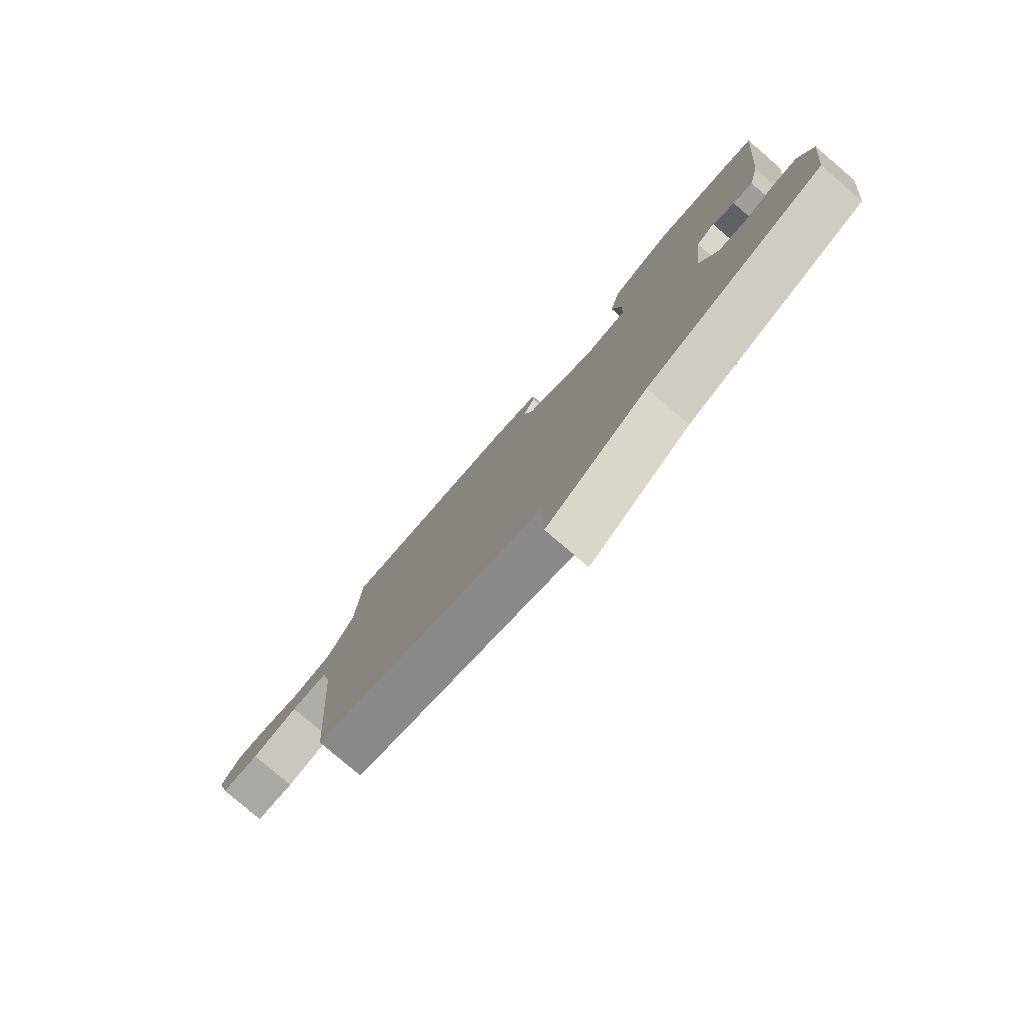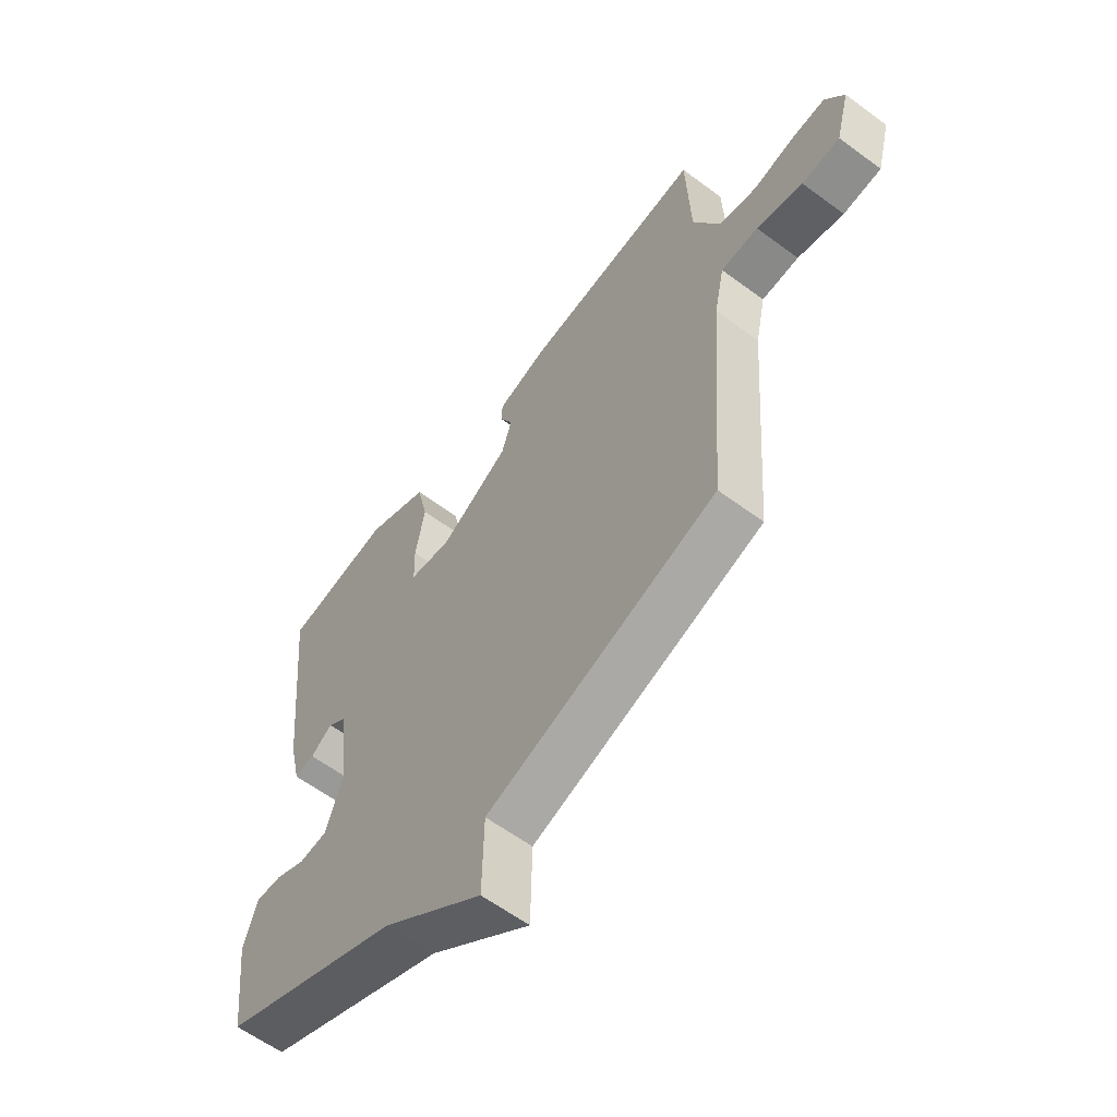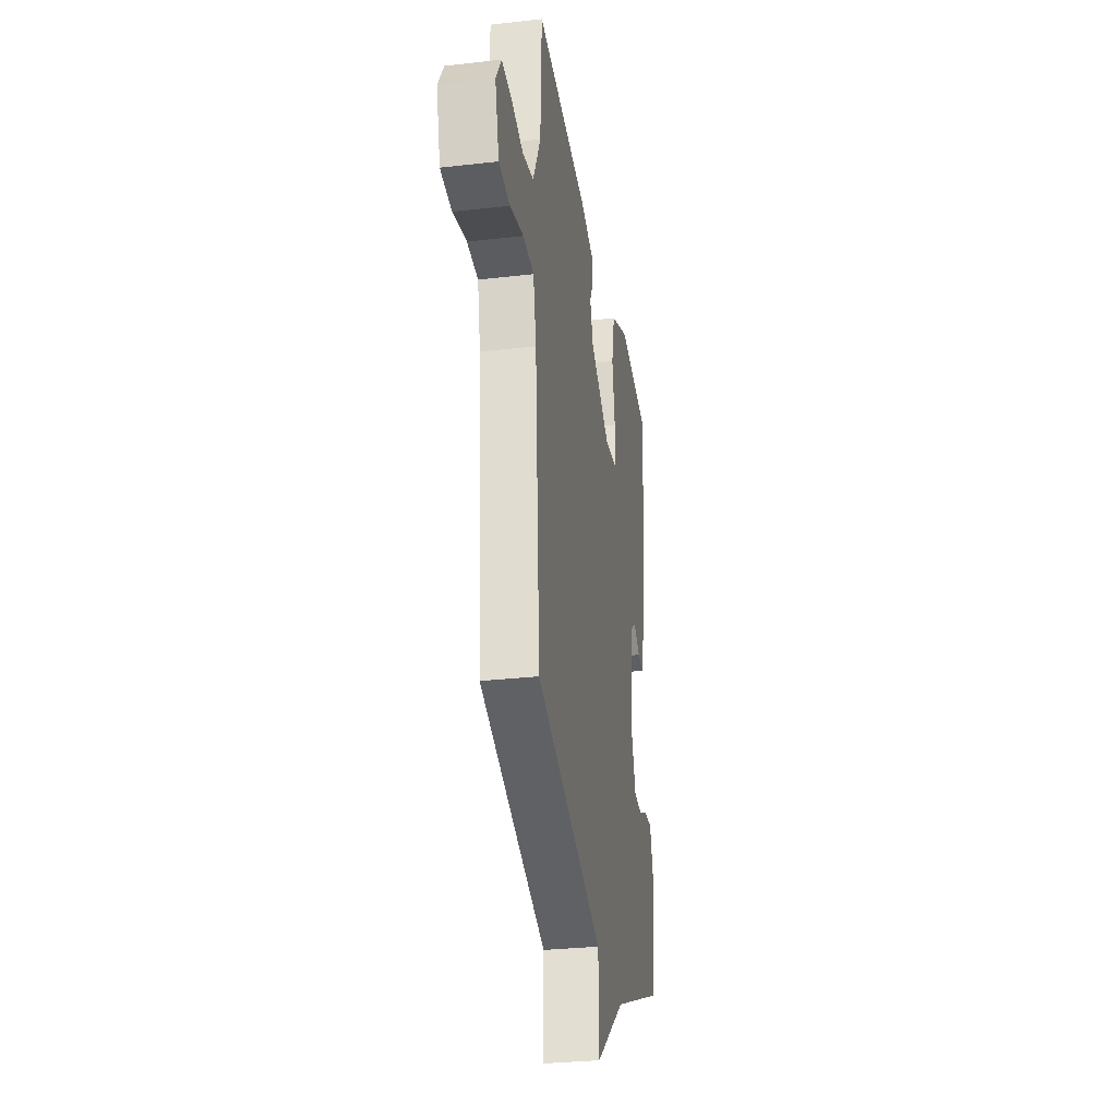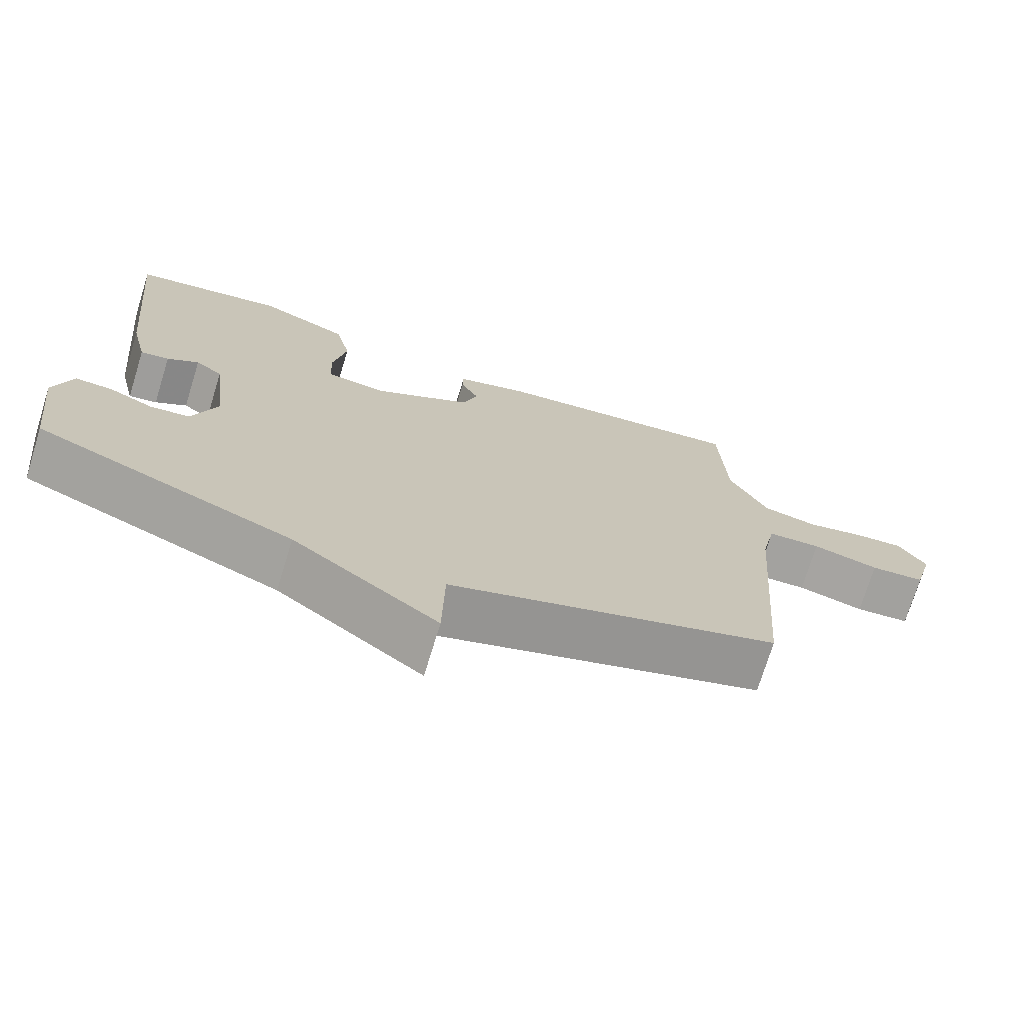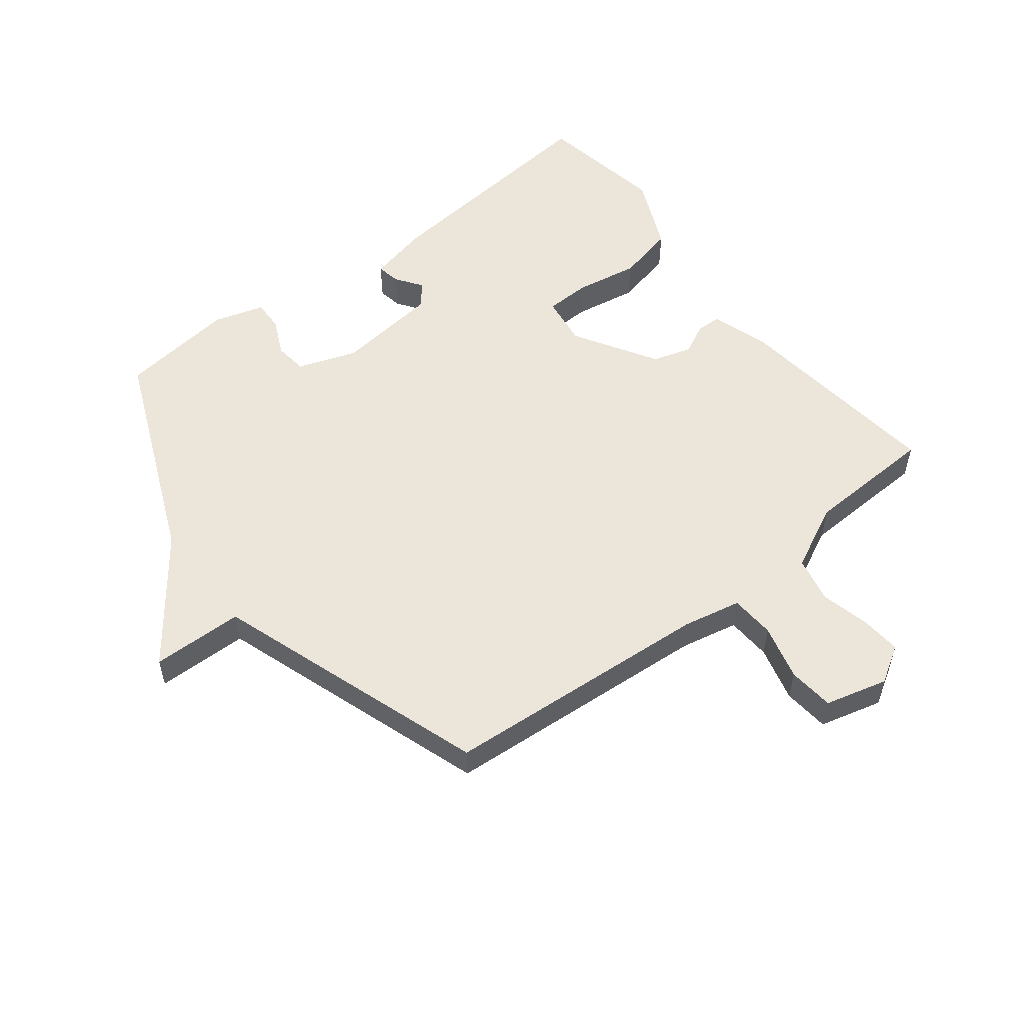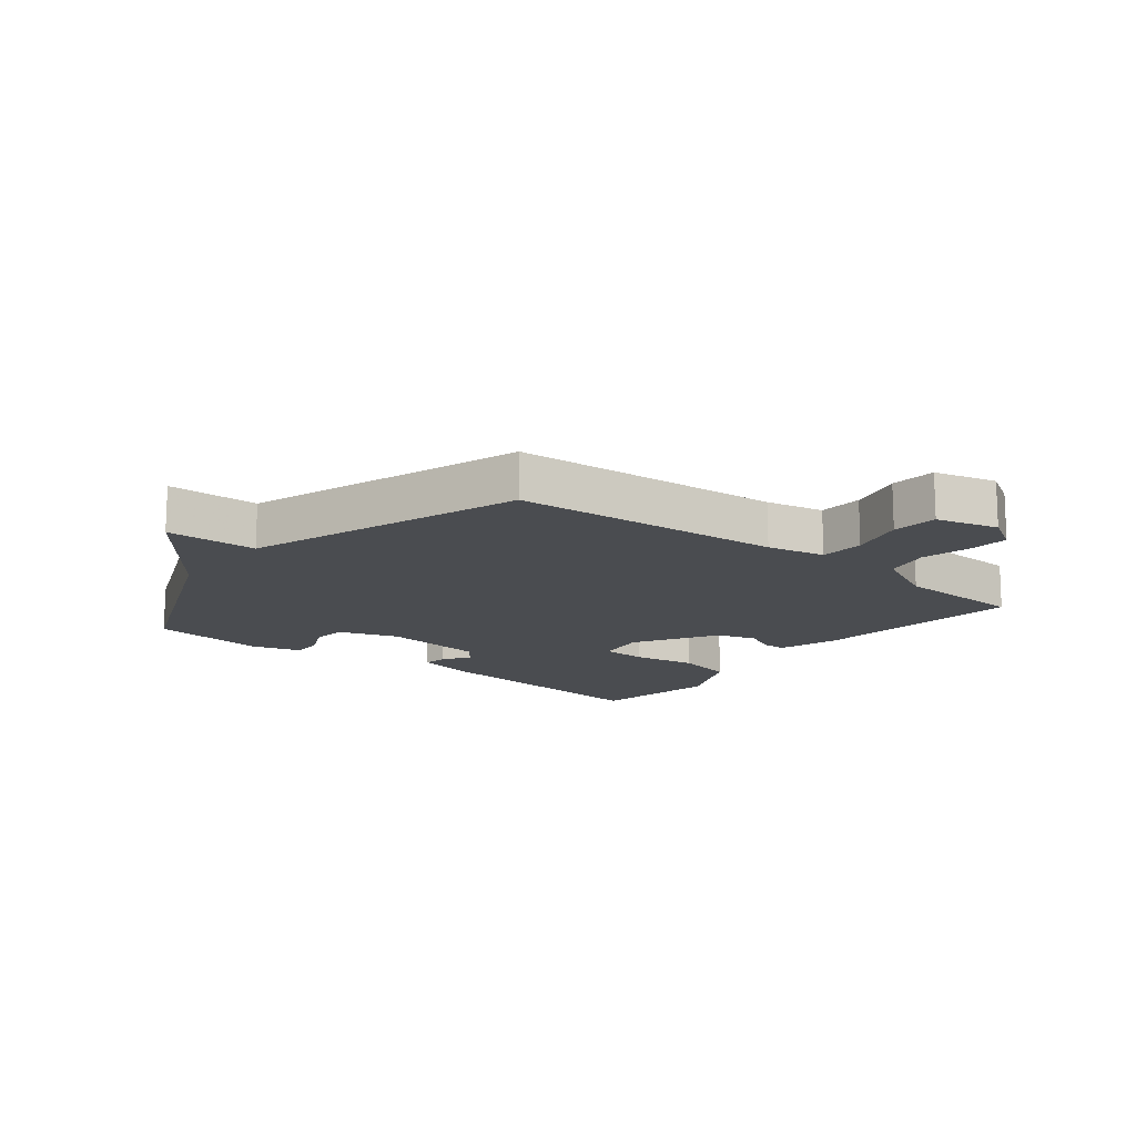
<metadata>
{"format":"obj","ext":"obj","renderer":"f3d","projection":"perspective","resolution":1024,"background":"white","views":[{"elev":-79.8,"azim":49.5,"up":"+Z"},{"elev":-60.3,"azim":-127.2,"up":"+Z"},{"elev":-30.7,"azim":-80.7,"up":"+Z"},{"elev":-73.2,"azim":162.9,"up":"+Z"},{"elev":54.4,"azim":-128.0,"up":"+Y"},{"elev":-14.7,"azim":-128.6,"up":"+Y"}]}
</metadata>
<code>
v -0.5 0.07 -0.5
v -0.533 0.07 -0.058
v -0.553 0.07 0.037
v -0.626 0.07 0.041
v -0.717 0.07 0.017
v -0.792 0.07 0.024
v -0.819 0.07 0.126
v -0.782 0.07 0.187
v -0.715 0.07 0.182
v -0.635 0.07 0.163
v -0.56 0.07 0.18
v -0.508 0.07 0.287
v -0.5 0.07 0.5
v -0.151 0.07 0.461
v -0.053 0.07 0.43
v -0.052 0.07 0.39
v -0.077 0.07 0.34
v -0.057 0.07 0.276
v 0.078 0.07 0.195
v 0.161 0.07 0.207
v 0.163 0.07 0.281
v 0.145 0.07 0.385
v 0.167 0.07 0.481
v 0.29 0.07 0.536
v 0.5 0.07 0.5
v 0.461 0.07 0.107
v 0.438 0.07 0.007
v 0.399 0.07 0.014
v 0.356 0.07 0.044
v 0.319 0.07 0.015
v 0.299 0.07 -0.155
v 0.333 0.07 -0.252
v 0.387 0.07 -0.258
v 0.447 0.07 -0.23
v 0.498 0.07 -0.228
v 0.523 0.07 -0.311
v 0.5 0.07 -0.5
v 0.149 0.07 -0.65
v -0.048 0.07 -0.8
v -0.051 0.07 -0.65
v -0.5 0 -0.5
v -0.533 0 -0.058
v -0.553 0 0.037
v -0.626 0 0.041
v -0.717 0 0.017
v -0.792 0 0.024
v -0.819 0 0.126
v -0.782 0 0.187
v -0.715 0 0.182
v -0.635 0 0.163
v -0.56 0 0.18
v -0.508 0 0.287
v -0.5 0 0.5
v -0.151 0 0.461
v -0.053 0 0.43
v -0.052 0 0.39
v -0.077 0 0.34
v -0.057 0 0.276
v 0.078 0 0.195
v 0.161 0 0.207
v 0.163 0 0.281
v 0.145 0 0.385
v 0.167 0 0.481
v 0.29 0 0.536
v 0.5 0 0.5
v 0.461 0 0.107
v 0.438 0 0.007
v 0.399 0 0.014
v 0.356 0 0.044
v 0.319 0 0.015
v 0.299 0 -0.155
v 0.333 0 -0.252
v 0.387 0 -0.258
v 0.447 0 -0.23
v 0.498 0 -0.228
v 0.523 0 -0.311
v 0.5 0 -0.5
v 0.149 0 -0.65
v -0.048 0 -0.8
v -0.051 0 -0.65
f 38 39 40
f 37 38 40
f 36 37 40
f 35 36 40
f 34 35 40
f 33 34 40
f 32 33 40 1
f 31 32 1 2
f 30 31 2 3
f 29 30 3 4
f 27 28 29
f 26 27 29
f 25 26 29
f 24 25 29
f 23 24 29
f 22 23 29
f 21 22 29
f 20 21 29
f 19 20 29 4
f 18 19 4
f 4 5 6
f 18 4 6
f 17 18 6
f 15 16 17
f 14 15 17
f 13 14 17
f 12 13 17
f 11 12 17
f 11 17 6
f 10 11 6
f 8 9 10
f 7 8 10
f 6 7 10
f 80 79 78
f 80 78 77
f 80 77 76
f 80 76 75
f 80 75 74
f 80 74 73
f 41 80 73 72
f 42 41 72 71
f 43 42 71 70
f 44 43 70 69
f 69 68 67
f 69 67 66
f 69 66 65
f 69 65 64
f 69 64 63
f 69 63 62
f 69 62 61
f 69 61 60
f 44 69 60 59
f 44 59 58
f 46 45 44
f 46 44 58
f 46 58 57
f 57 56 55
f 57 55 54
f 57 54 53
f 57 53 52
f 57 52 51
f 46 57 51
f 46 51 50
f 50 49 48
f 50 48 47
f 50 47 46
f 1 41 42 2
f 2 42 43 3
f 3 43 44 4
f 4 44 45 5
f 5 45 46 6
f 6 46 47 7
f 7 47 48 8
f 8 48 49 9
f 9 49 50 10
f 10 50 51 11
f 11 51 52 12
f 12 52 53 13
f 13 53 54 14
f 14 54 55 15
f 15 55 56 16
f 16 56 57 17
f 17 57 58 18
f 18 58 59 19
f 19 59 60 20
f 20 60 61 21
f 21 61 62 22
f 22 62 63 23
f 23 63 64 24
f 24 64 65 25
f 25 65 66 26
f 26 66 67 27
f 27 67 68 28
f 28 68 69 29
f 29 69 70 30
f 30 70 71 31
f 31 71 72 32
f 32 72 73 33
f 33 73 74 34
f 34 74 75 35
f 35 75 76 36
f 36 76 77 37
f 37 77 78 38
f 38 78 79 39
f 39 79 80 40
f 40 80 41 1

</code>
